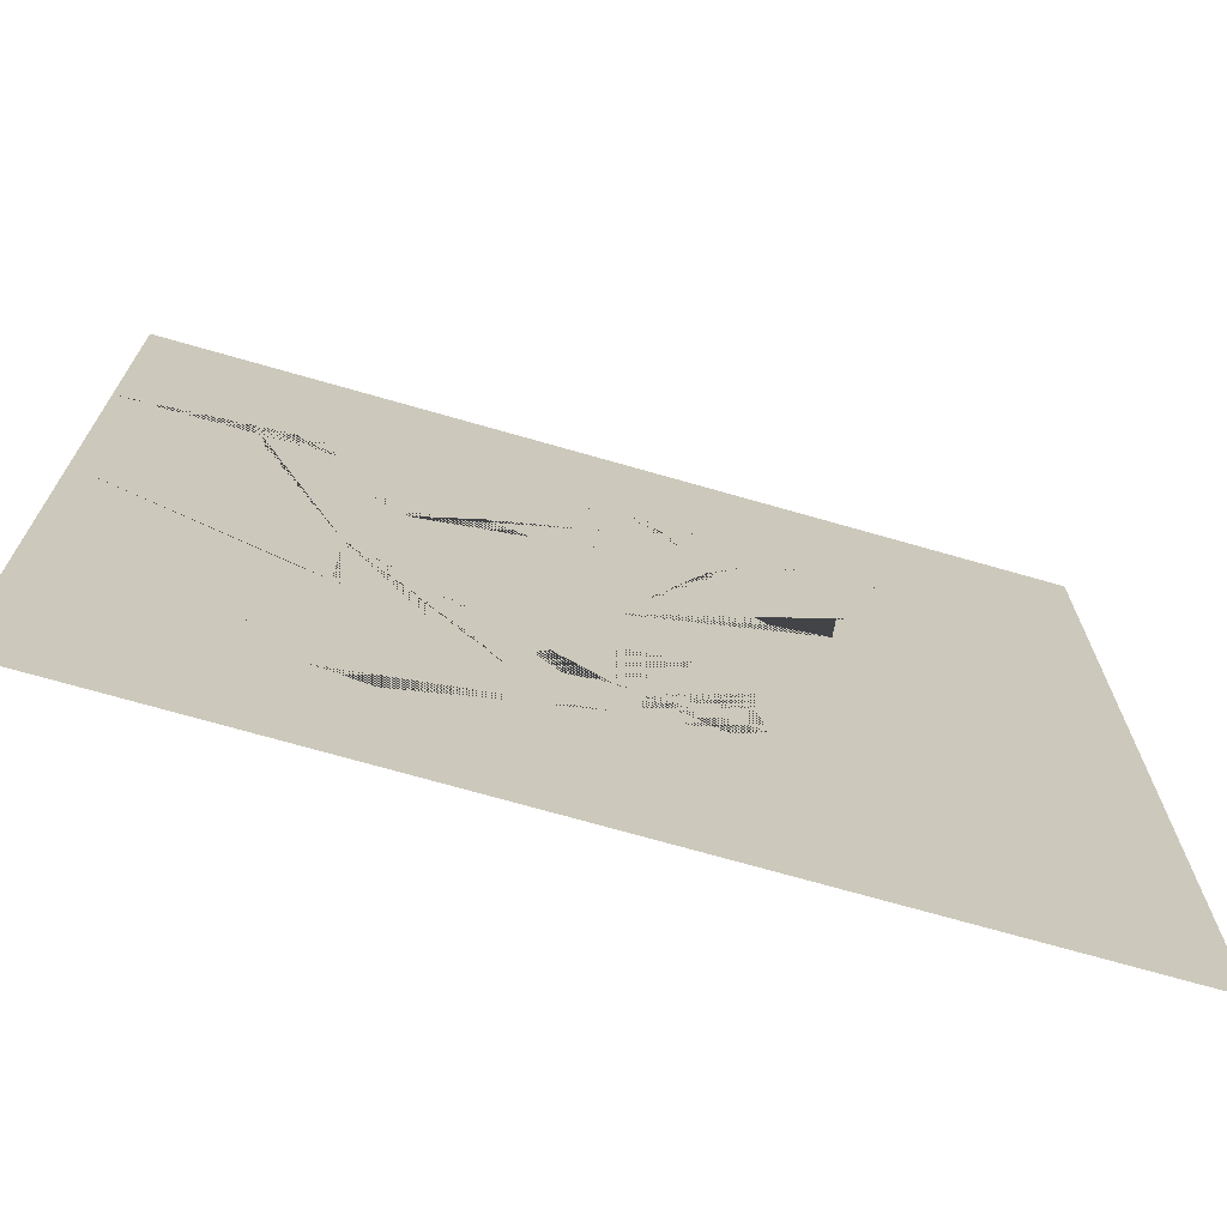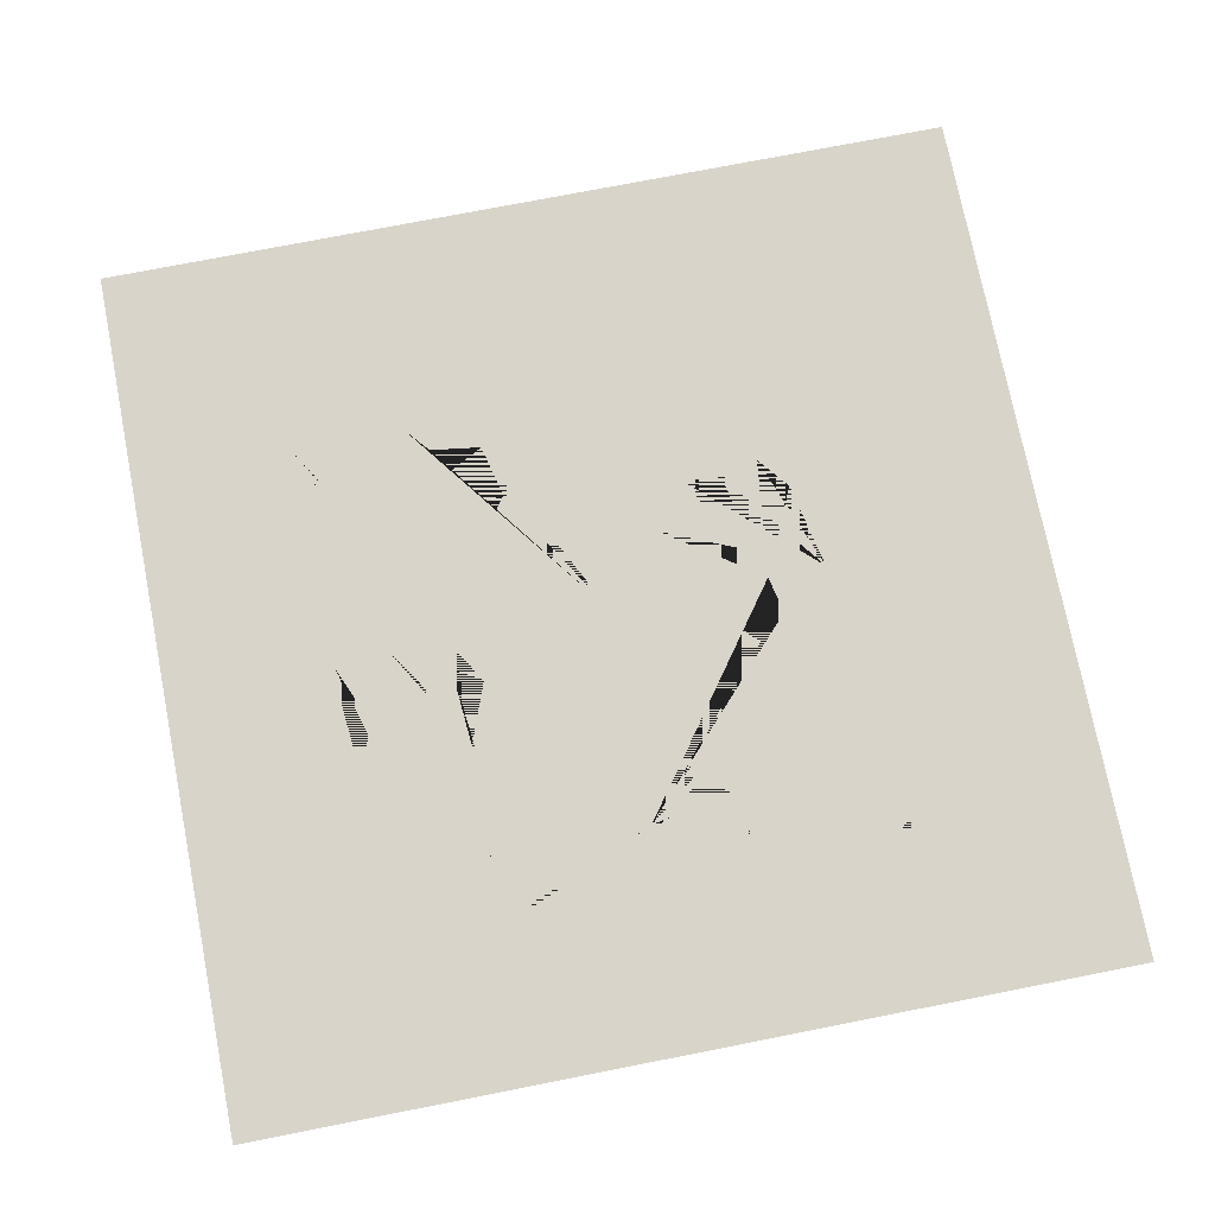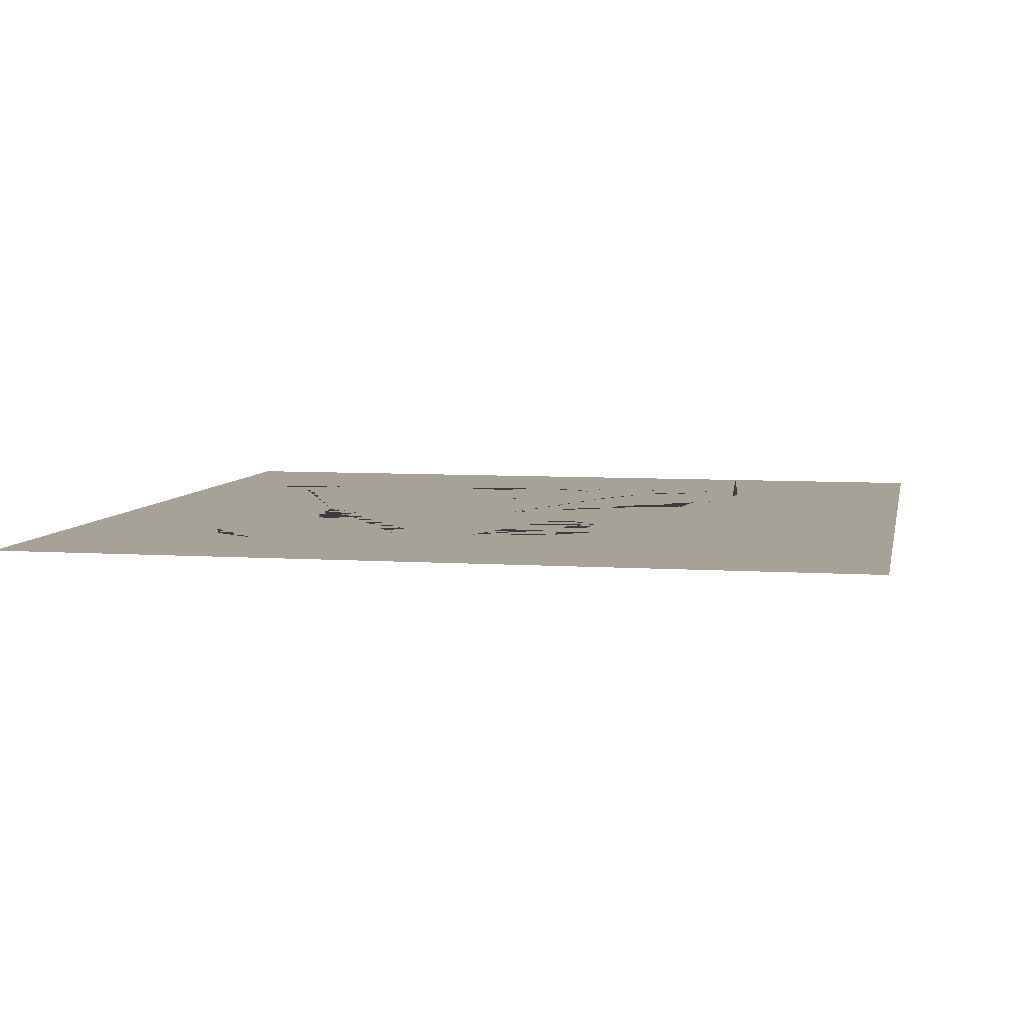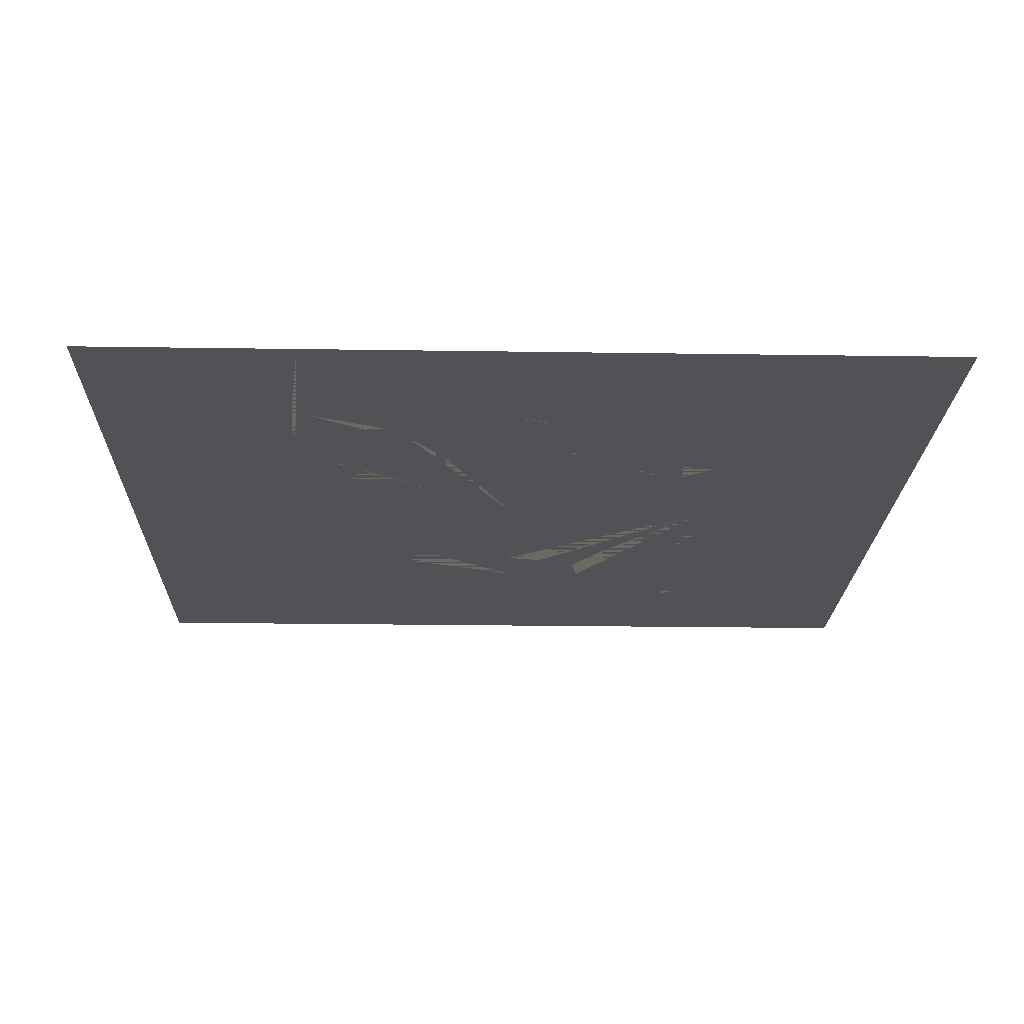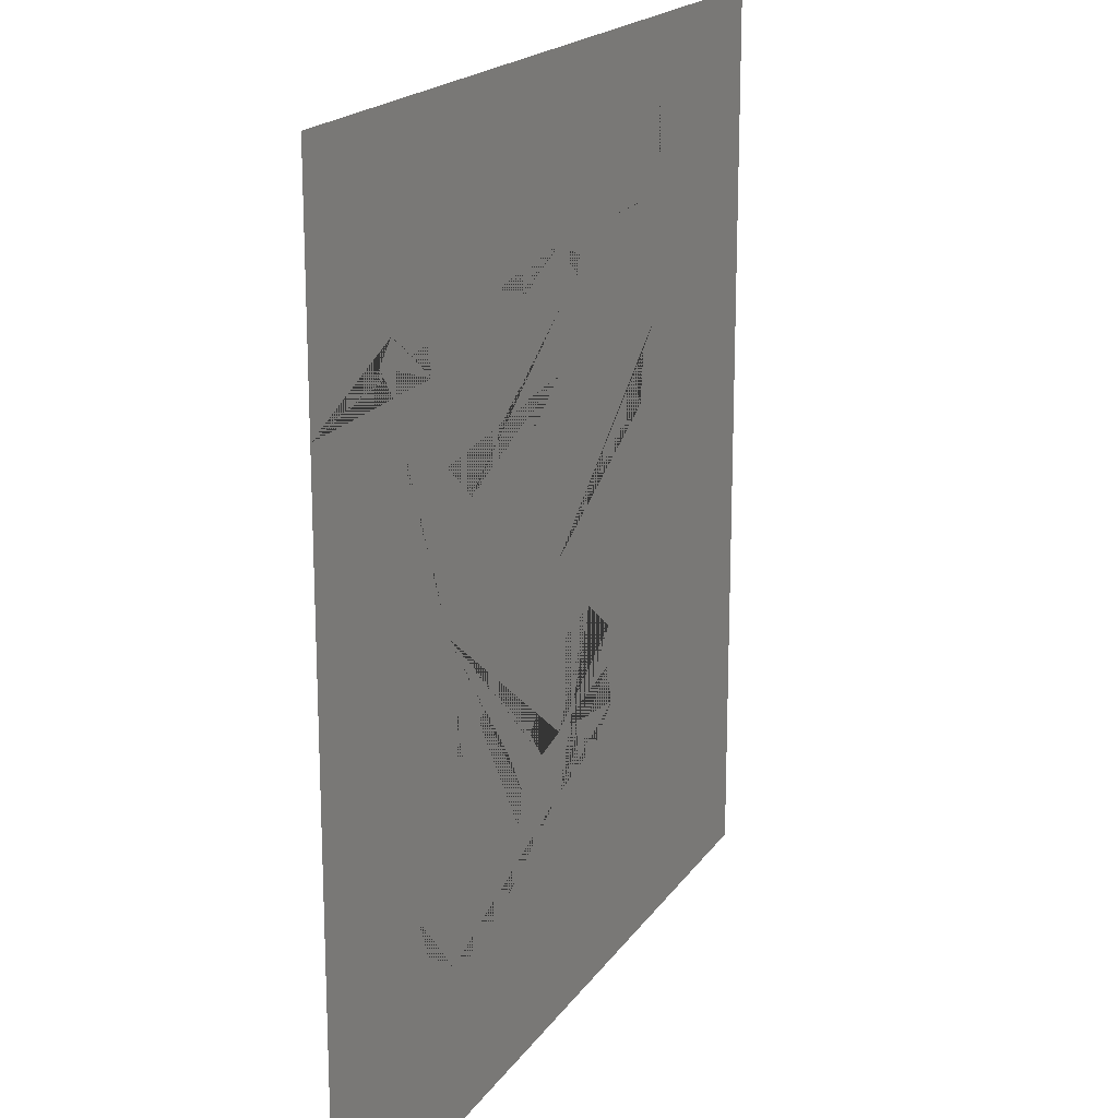
<metadata>
{"format":"obj","ext":"obj","renderer":"f3d","projection":"perspective","resolution":1024,"background":"white","views":[{"elev":-71.4,"azim":164.0,"up":"+Z"},{"elev":74.8,"azim":78.9,"up":"+Y"},{"elev":6.4,"azim":-168.7,"up":"+Y"},{"elev":-20.6,"azim":-1.6,"up":"+Y"},{"elev":18.4,"azim":113.4,"up":"+Z"}]}
</metadata>
<code>
v 2.5 0 2.5
v 2e-06 0 2.5
v 2.5 0 0
v 0 0 0
v 1.25 0 2.5
v 1.25 0 0
v 2.5 0 1.25
v 1.25 0 1.25
v 0 0 1.25
v 2.5 0 5
v 4e-06 0 5
v 1.25 0 5
v 2.5 0 3.75
v 1.25 0 3.75
v 4e-06 0 3.75
v 5 0 2.5
v 5 0 5
v 3.75 0 5
v 3.75 0 2.5
v 5 0 3.75
v 3.75 0 3.75
v 5 0 0
v 3.75 0 0
v 5 0 1.25
v 3.75 0 1.25
v 3.75 0 3.476
v 3.75 0 3.307
v 3.531 0 3.75
v 2.5 0 4.072
v 2.135 0 3.75
v 2.5 0 3.431
v 3.225 0 4.003
v 2.878 0 3.912
v 2.628 0 4.022
v 2.241 0 3.966
v 2.262 0 3.443
v 2.776 0 3.251
v 3.129 0 3.382
v 3.498 0 3.098
v 1.838 0 3.75
v 1.25 0 3.436
v 1.157 0 3.75
v 1.25 0 4.086
v 2.045 0 3.474
v 2.035 0 3.163
v 1.744 0 2.952
v 1.437 0 3.021
v 1.397 0 3.314
v 1.13 0 3.6
v 1.137 0 3.928
v 1.463 0 4.092
v 1.577 0 3.875
v 1.783 0 3.86
v 4.263 0 3.75
v 3.889 0 3.75
v 3.985 0 3.587
v 4.236 0 3.593
v 4.38 0 3.914
v 4.272 0 4.021
v 4.106 0 3.918
v 3.93 0 3.918
v 2.5 0 2.051
v 2.5 0 1.584
v 2.12 0 2.134
v 1.856 0 1.94
v 1.874 0 1.721
v 1.813 0 1.501
v 2 0 1.354
v 2.282 0 1.483
v 2.718 0 1.54
v 2.855 0 1.703
v 2.698 0 1.875
v 2.642 0 2.073
v 2.997 0 1.25
v 3.75 0 1.707
v 4.108 0 1.25
v 3.75 0 0.8556
v 3.75 0 0.8556
v 2.953 0 1.439
v 3.102 0 1.681
v 3.366 0 1.841
v 3.61 0 1.681
v 4.001 0 1.63
v 4.135 0 1.419
v 4.026 0 1.038
v 3.837 0 0.9959
v 3.458 0 0.8046
v 3.218 0 0.916
v 2.971 0 1.095
v 3.75 0 2.222
v 3.75 0 1.924
v 3.489 0 2.261
v 3.383 0 2.022
v 3.624 0 1.877
v 3.931 0 2.001
v 3.941 0 2.141
f 5 8 9 2
f 7 8 5 1 62 64 65 66 67 68 69 63
f 3 6 8 7
f 9 8 6 4
f 42 50 43 14
f 43 51 52 53 40 14
f 40 44 45 46 47 48 41 14
f 41 49 42 14
f 10 18 21 28 32 33 34 29
f 20 54 58 59 60 61 55 21 18 17
f 19 27 26 21 55 56 57 54 20 16
f 26 28 21
f 74 79 80 81 82 75 25
f 75 83 84 76 25
f 25 76 85 86 77
f 78 87 88 89 74 25 77
f 31 37 38 39 27 19 1
f 29 34 33 32 28 13
f 13 30 35 29
f 31 36 30 13
f 13 28 26 27 39 38 37 31
f 1 5 41 48 47 46 45 44 40 30 36 31
f 15 42 49 41 5 2
f 12 43 50 42 15 11
f 29 35 30 40 53 52 51 43 12 10
f 54 57 56 55
f 55 61 60 59 58 54
f 63 69 68 67 66 65 64 62
f 62 73 72 71 70 63
f 19 90 92 93 94 91 75 82 81 80 79 74 7 63 70 71 72 73 62 1
f 16 24 76 84 83 75 91 95 96 90 19
f 77 86 85 76 24 22 23 78
f 7 74 89 88 87 78 23 3
f 91 94 93 92 90
f 90 96 95 91

</code>
